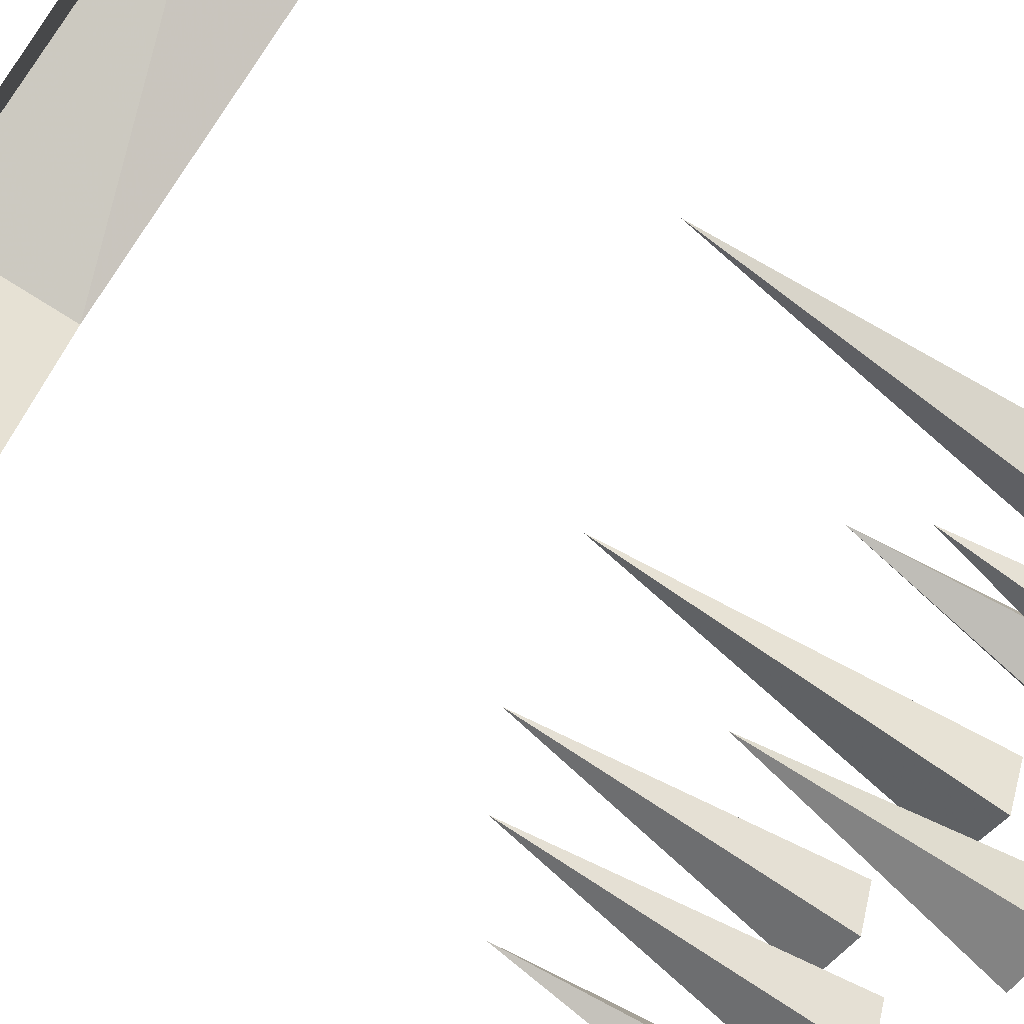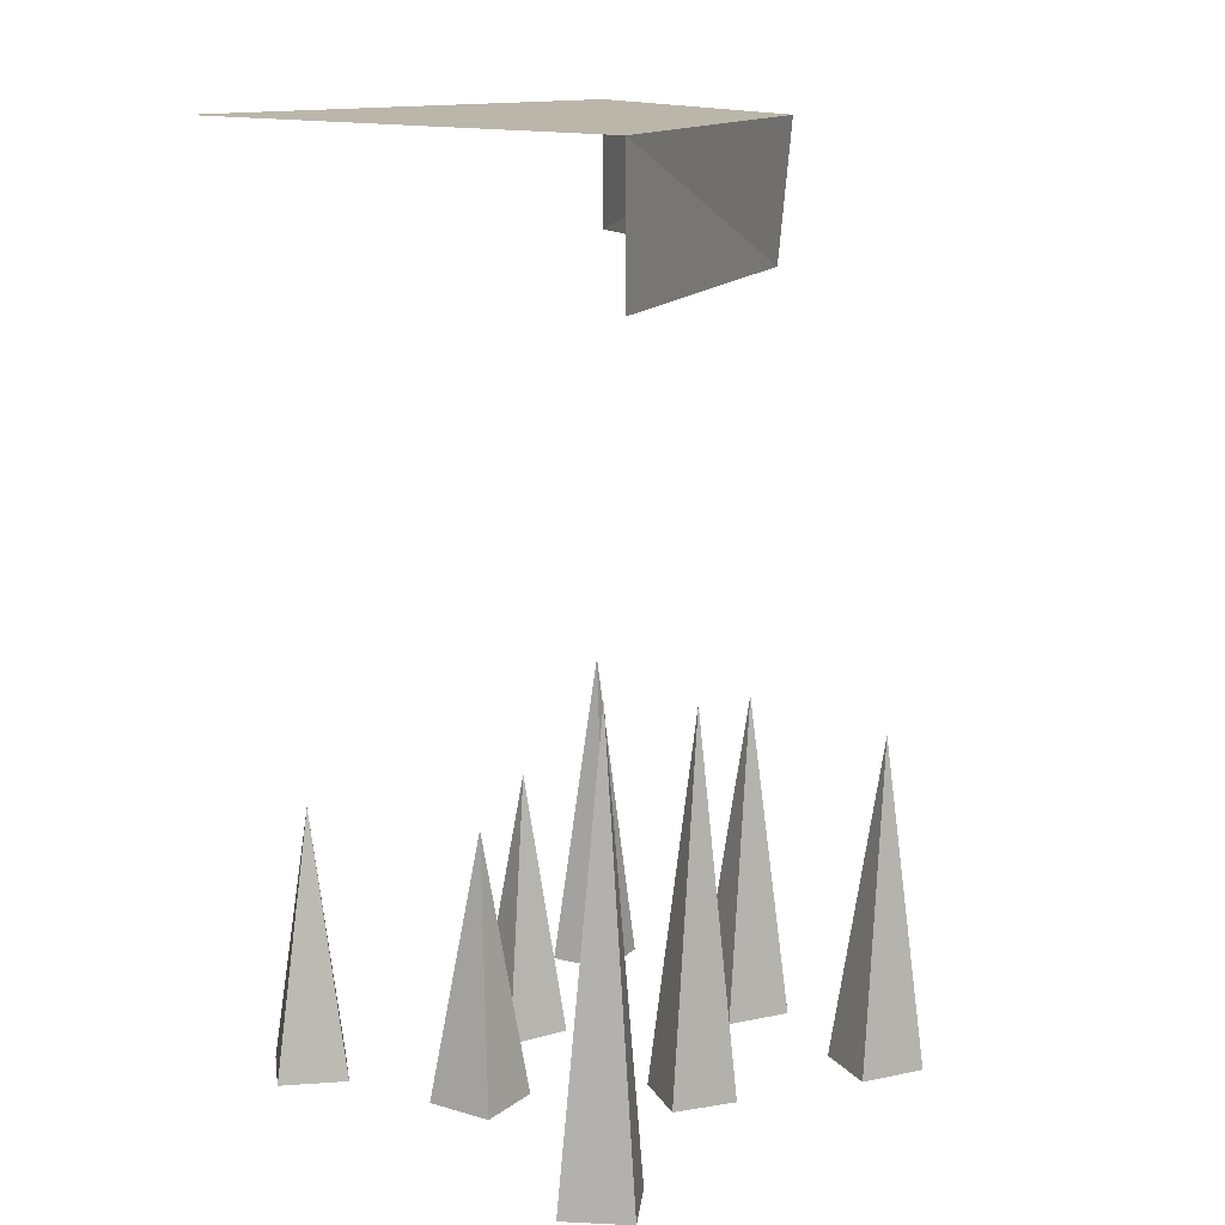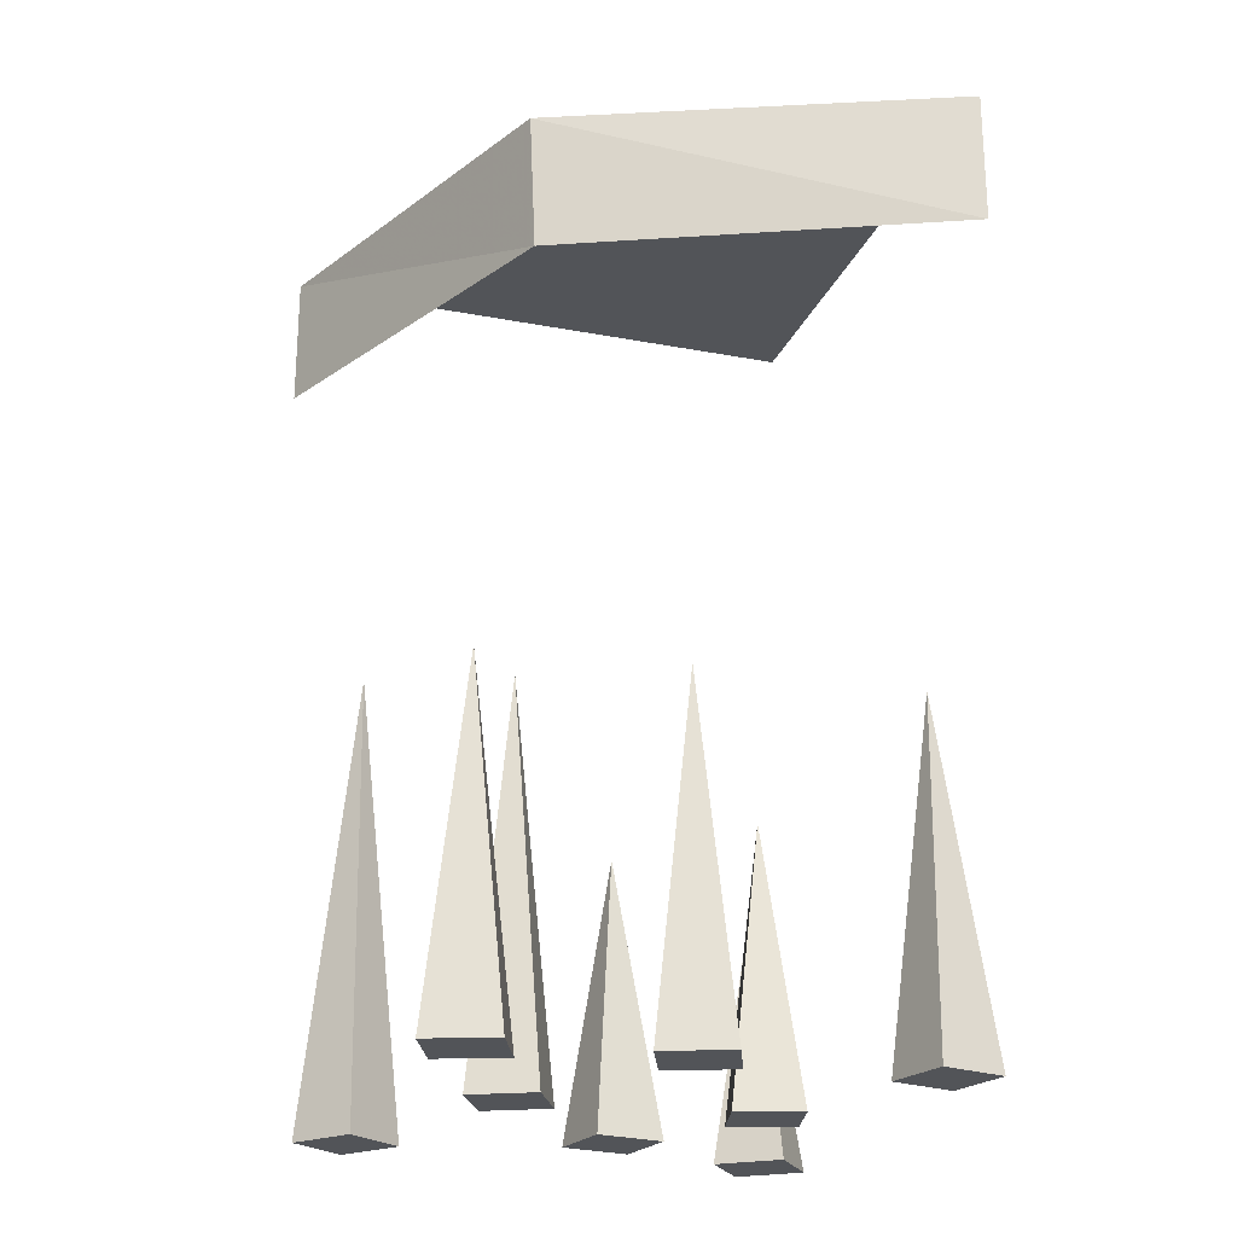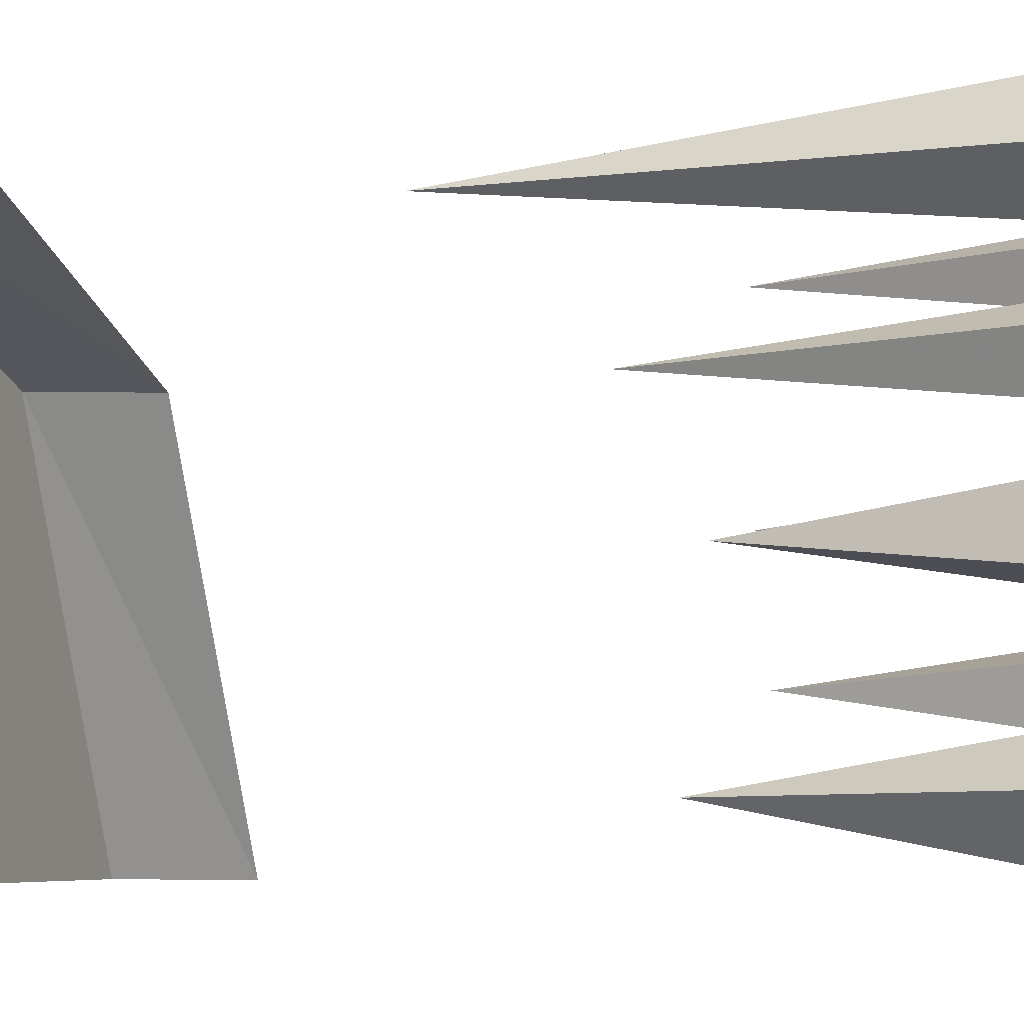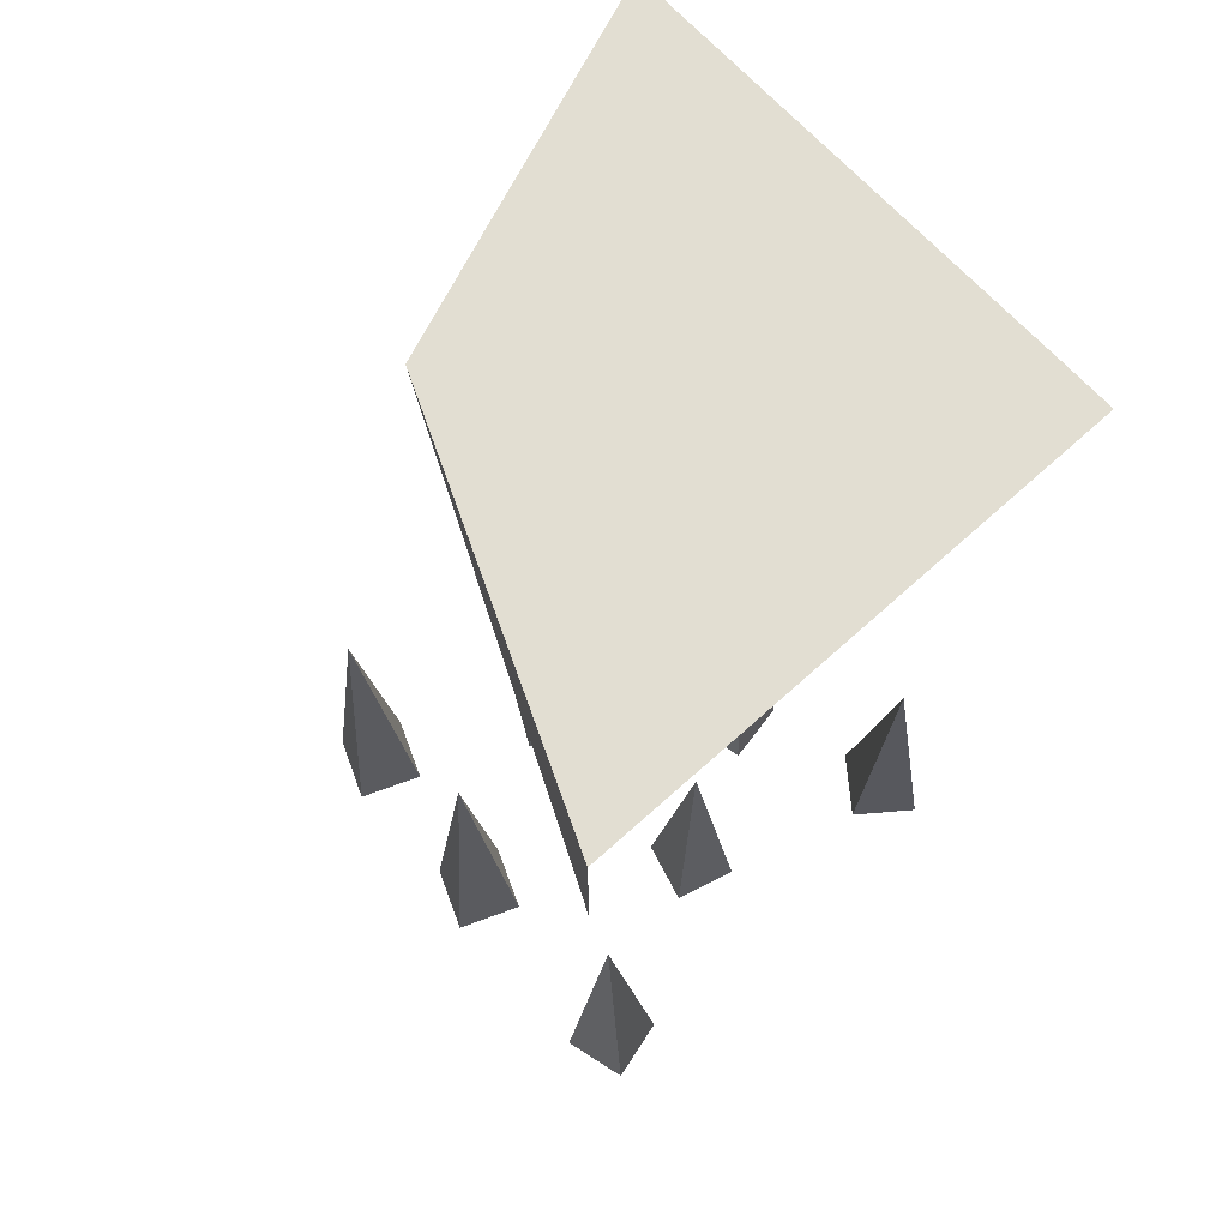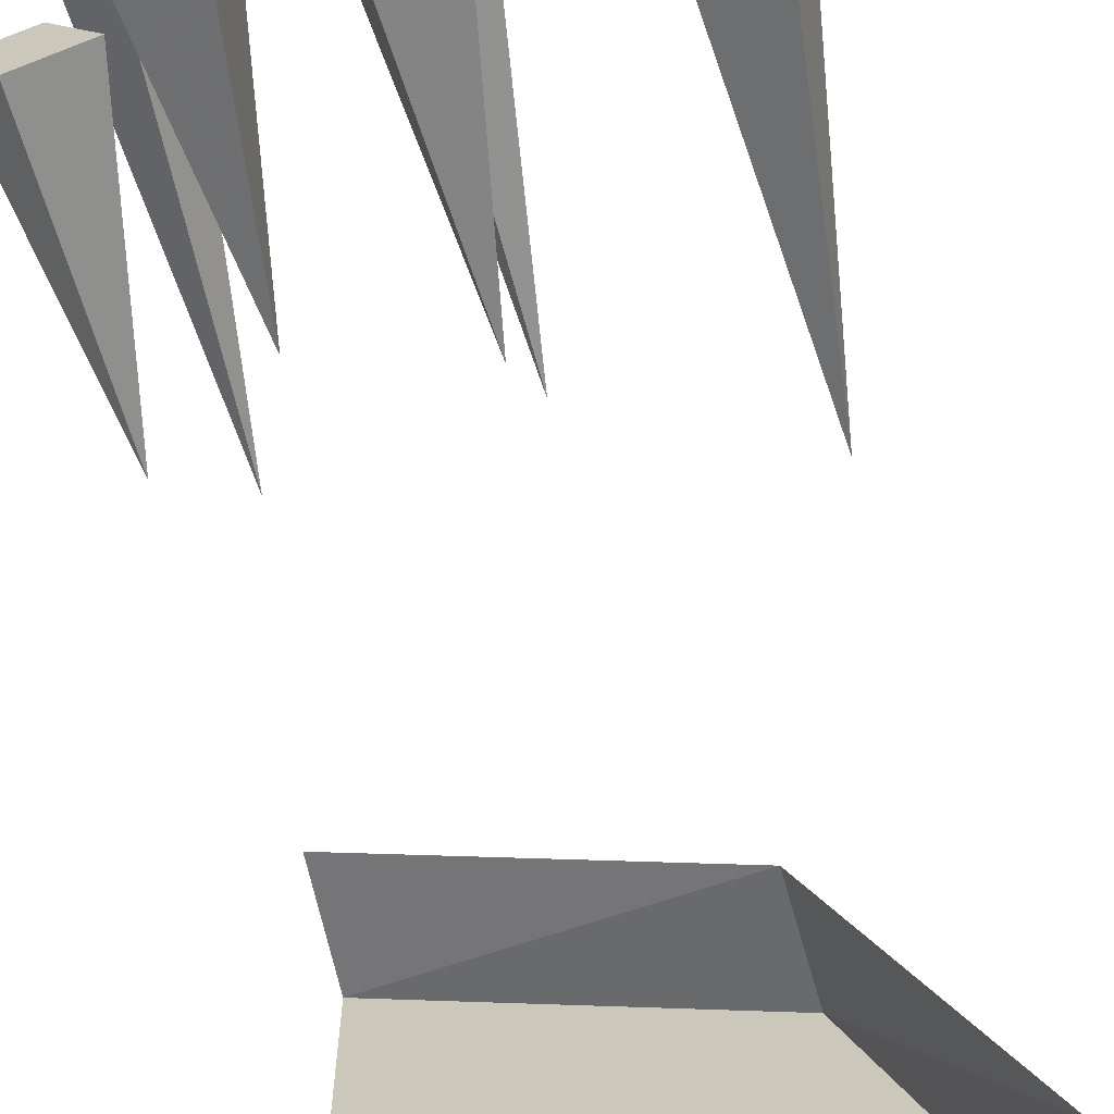
<metadata>
{"format":"obj","ext":"obj","renderer":"f3d","projection":"perspective","resolution":1024,"background":"white","views":[{"elev":-72.2,"azim":-125.5,"up":"+Z"},{"elev":13.8,"azim":-46.5,"up":"+Y"},{"elev":-23.1,"azim":72.1,"up":"+Y"},{"elev":-5.5,"azim":-69.5,"up":"+Z"},{"elev":67.8,"azim":137.8,"up":"+Y"},{"elev":-65.6,"azim":11.9,"up":"+Z"}]}
</metadata>
<code>
v -0.03125 0 -0.3203
v 0.08594 0 -0.2891
v 0.01562 0.5 -0.2422
v -0.0625 0 -0.2031
v 0.05469 0 -0.1719
v 0.2969 0 -0.4453
v 0.4141 0 -0.4766
v 0.375 0.625 -0.3984
v 0.3281 0 -0.3281
v 0.4453 0 -0.3594
v 0.3359 0 -0.08594
v 0.4531 0 -0.03906
v 0.375 0.625 0
v 0.2891 0 0.03125
v 0.4062 0 0.07812
v -0.01562 0 0.1016
v 0.09375 0 0.1562
v 0.01562 0.7188 0.1875
v -0.07031 0 0.2109
v 0.03906 0 0.2656
v -0.3359 0 -0.125
v -0.2109 0 -0.1484
v -0.2578 0.5 -0.07031
v -0.3125 0 0
v -0.1875 0 -0.02344
v -0.3984 0 -0.4766
v -0.2969 0 -0.3984
v -0.3828 0.5 -0.3828
v -0.4766 0 -0.375
v -0.375 0 -0.2969
v 0.3047 0 0.2578
v 0.4219 0 0.3047
v 0.3438 0.625 0.3438
v 0.2578 0 0.375
v 0.375 0 0.4219
v -0.4922 0 0.3438
v -0.3906 0 0.2656
v -0.3984 0.8438 0.3594
v -0.4141 0 0.4453
v -0.3125 0 0.3672
v -0.5 1.703 0.5
v -0.5 1.703 -0.5
v 0.1953 1.703 0.2266
v 0.1797 1.453 0.2109
v -0.5 1.453 0.5
v 0.5 1.703 -0.5
v 0.5 1.453 -0.5
f 1 2 3
f 1 3 4
f 1 4 2
f 2 4 5
f 2 5 3
f 3 5 4
f 6 7 8
f 6 8 9
f 6 9 7
f 7 9 10
f 7 10 8
f 8 10 9
f 11 12 13
f 11 13 14
f 11 14 12
f 12 14 15
f 12 15 13
f 13 15 14
f 16 17 18
f 16 18 19
f 16 19 17
f 17 19 20
f 17 20 18
f 18 20 19
f 21 22 23
f 21 23 24
f 21 24 22
f 22 24 25
f 22 25 23
f 23 25 24
f 26 27 28
f 26 28 29
f 26 29 27
f 27 29 30
f 27 30 28
f 28 30 29
f 31 32 33
f 31 33 34
f 31 34 32
f 32 34 35
f 32 35 33
f 33 35 34
f 36 37 38
f 36 38 39
f 36 39 37
f 37 39 40
f 37 40 38
f 38 40 39
f 41 42 43
f 41 43 44
f 41 44 45
f 43 46 47
f 43 47 44
f 42 46 43

</code>
